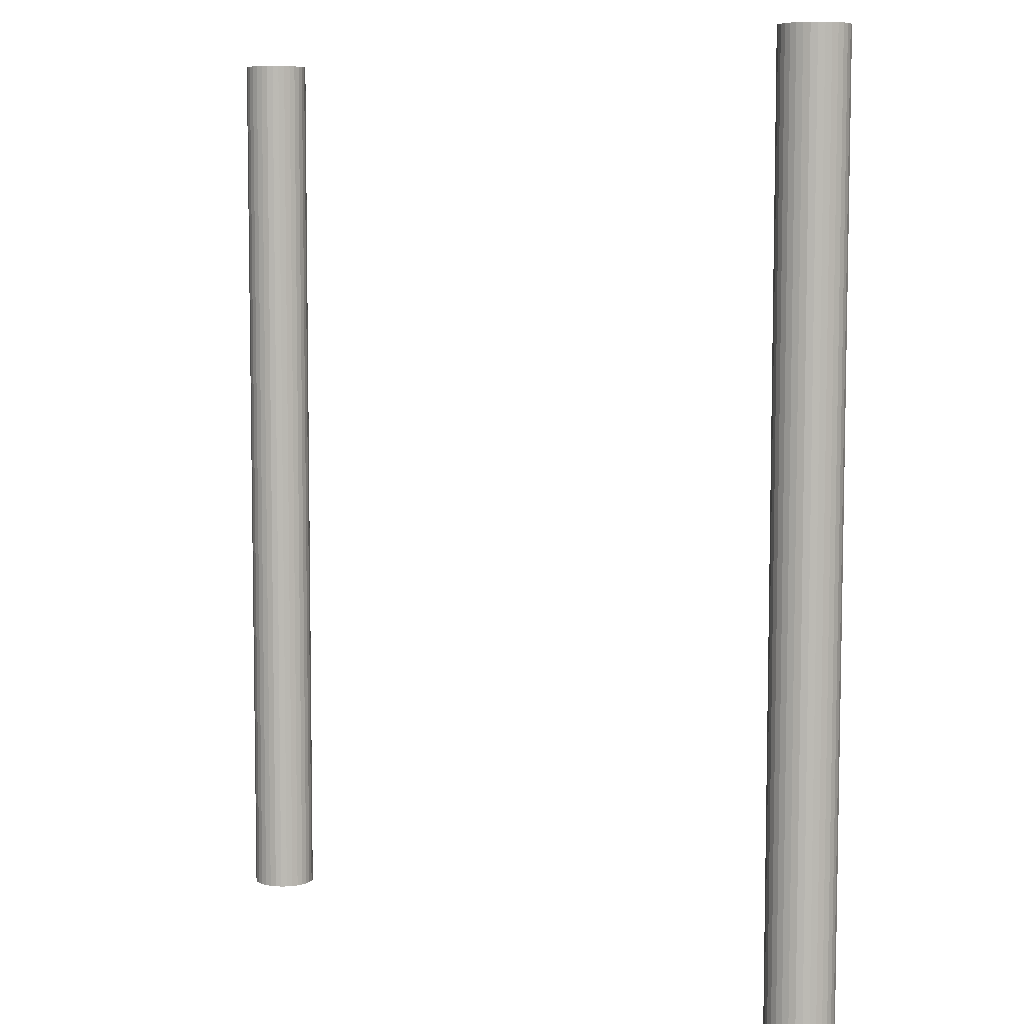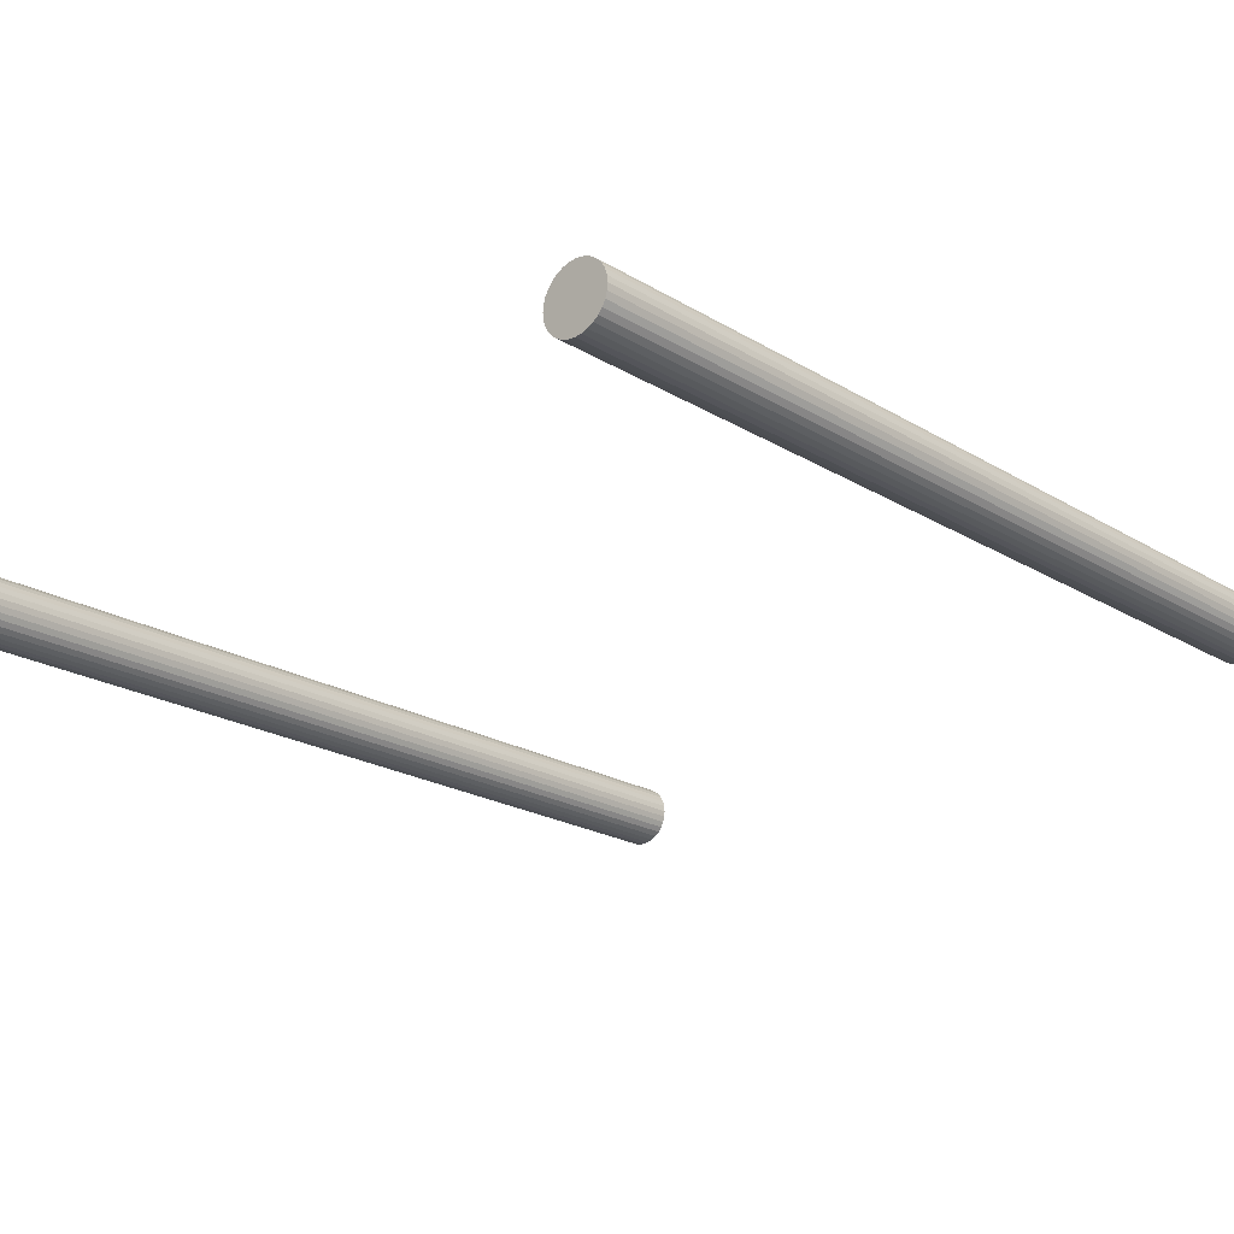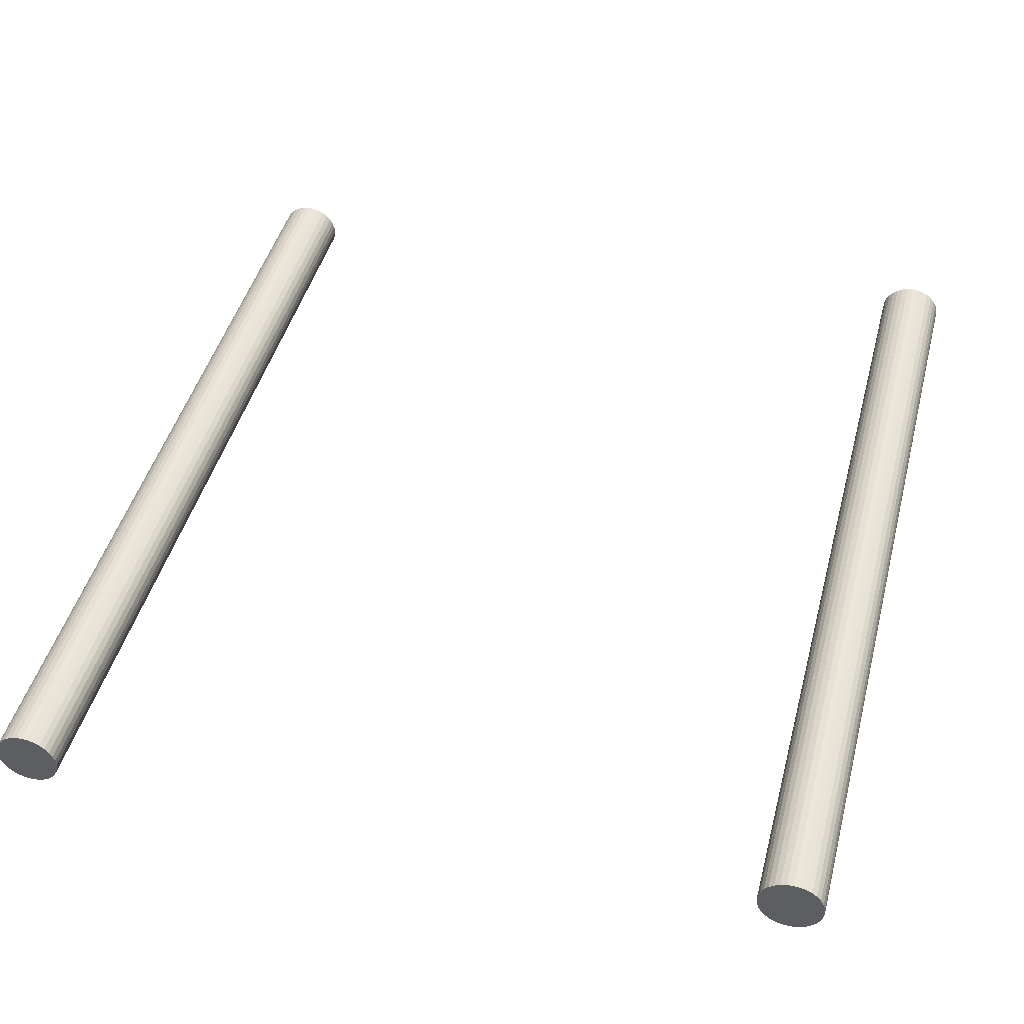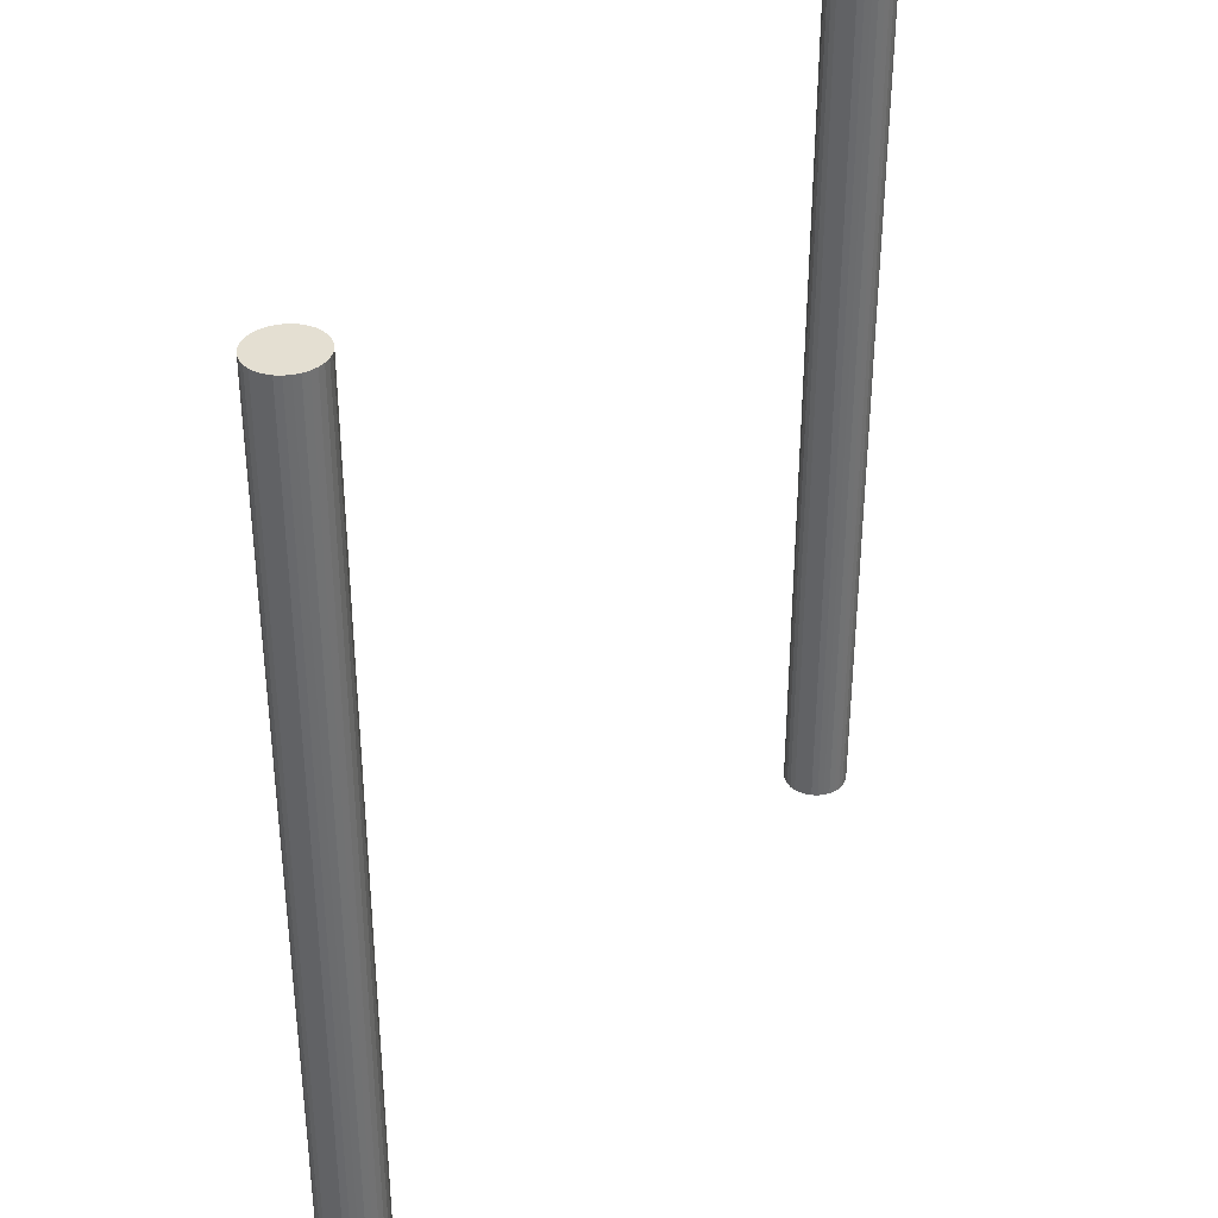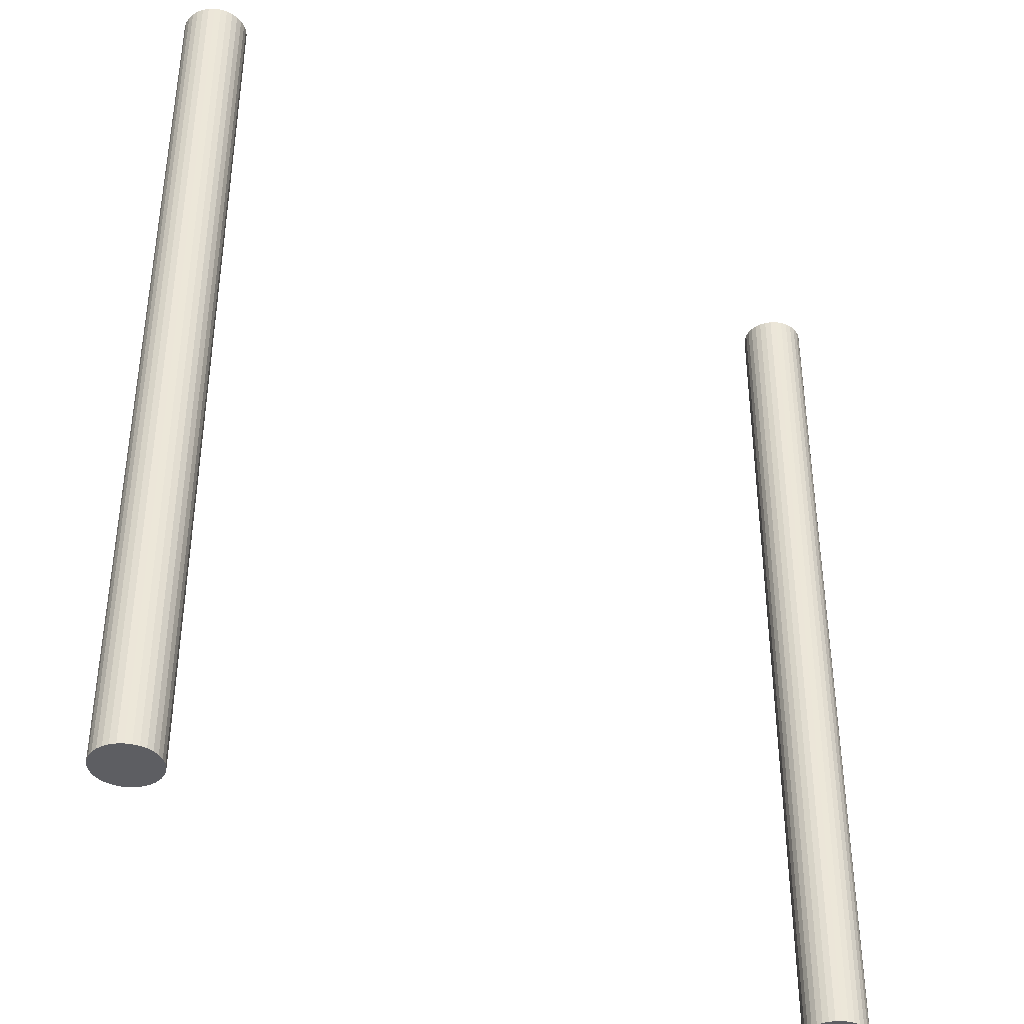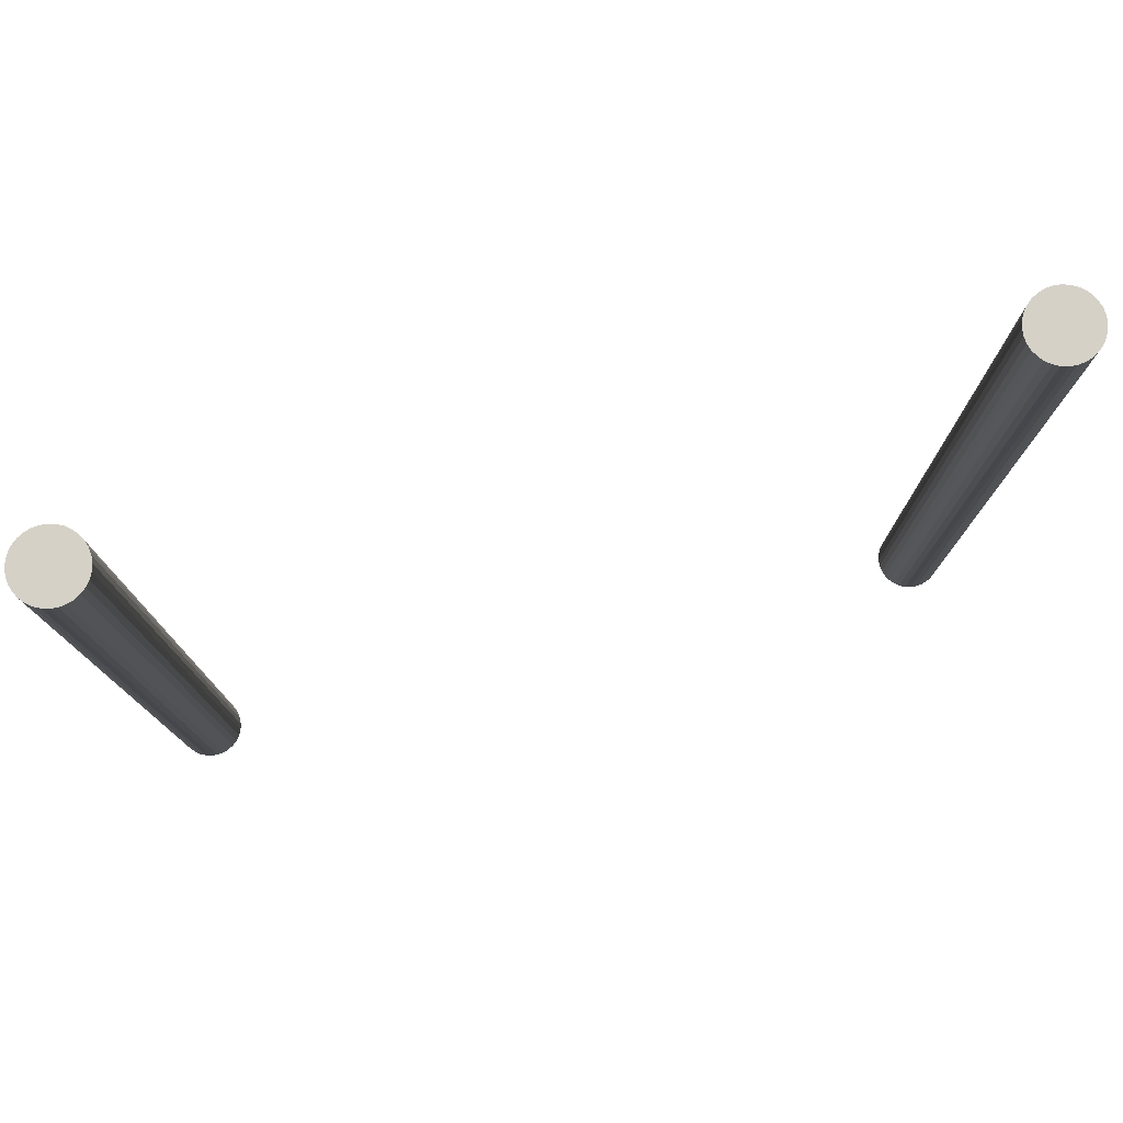
<metadata>
{"format":"obj","ext":"obj","renderer":"f3d","projection":"perspective","resolution":1024,"background":"white","views":[{"elev":6.8,"azim":-133.5,"up":"+Z"},{"elev":-21.4,"azim":-136.7,"up":"+Y"},{"elev":44.6,"azim":-165.5,"up":"+Y"},{"elev":36.8,"azim":-58.5,"up":"+Z"},{"elev":-39.4,"azim":-38.6,"up":"+Z"},{"elev":79.1,"azim":164.7,"up":"+Z"}]}
</metadata>
<code>
o Cylinder.001
v 0.5504 1.54 -8.388
v 0.5504 1.54 -8.593
v 0.549 1.54 -8.388
v 0.549 1.54 -8.593
v 0.5477 1.54 -8.388
v 0.5477 1.54 -8.593
v 0.5464 1.541 -8.388
v 0.5464 1.541 -8.593
v 0.5453 1.542 -8.388
v 0.5453 1.542 -8.593
v 0.5444 1.543 -8.388
v 0.5444 1.543 -8.593
v 0.5438 1.544 -8.388
v 0.5438 1.544 -8.593
v 0.5434 1.545 -8.388
v 0.5434 1.546 -8.593
v 0.5432 1.547 -8.388
v 0.5432 1.547 -8.593
v 0.5434 1.548 -8.388
v 0.5434 1.548 -8.593
v 0.5438 1.549 -8.388
v 0.5438 1.55 -8.593
v 0.5445 1.551 -8.388
v 0.5445 1.551 -8.593
v 0.5454 1.552 -8.388
v 0.5454 1.552 -8.593
v 0.5465 1.553 -8.388
v 0.5465 1.553 -8.593
v 0.5478 1.553 -8.388
v 0.5478 1.553 -8.593
v 0.5491 1.554 -8.388
v 0.5491 1.554 -8.593
v 0.5505 1.554 -8.388
v 0.5505 1.554 -8.593
v 0.552 1.554 -8.388
v 0.552 1.554 -8.593
v 0.5533 1.553 -8.388
v 0.5533 1.553 -8.593
v 0.5546 1.553 -8.388
v 0.5546 1.553 -8.593
v 0.5557 1.552 -8.388
v 0.5557 1.552 -8.593
v 0.5565 1.551 -8.388
v 0.5565 1.551 -8.593
v 0.5572 1.549 -8.388
v 0.5572 1.55 -8.593
v 0.5576 1.548 -8.388
v 0.5576 1.548 -8.593
v 0.5577 1.547 -8.388
v 0.5577 1.547 -8.593
v 0.5576 1.545 -8.388
v 0.5576 1.545 -8.593
v 0.5572 1.544 -8.388
v 0.5572 1.544 -8.593
v 0.5565 1.543 -8.388
v 0.5565 1.543 -8.593
v 0.5556 1.542 -8.388
v 0.5556 1.542 -8.593
v 0.5545 1.541 -8.388
v 0.5545 1.541 -8.593
v 0.5532 1.54 -8.388
v 0.5532 1.54 -8.593
v 0.5519 1.54 -8.388
v 0.5519 1.54 -8.593
f 1 3 4 2
f 3 5 6 4
f 5 7 8 6
f 7 9 10 8
f 9 11 12 10
f 11 13 14 12
f 13 15 16 14
f 15 17 18 16
f 17 19 20 18
f 19 21 22 20
f 21 23 24 22
f 23 25 26 24
f 25 27 28 26
f 27 29 30 28
f 29 31 32 30
f 31 33 34 32
f 33 35 36 34
f 35 37 38 36
f 37 39 40 38
f 39 41 42 40
f 41 43 44 42
f 43 45 46 44
f 45 47 48 46
f 47 49 50 48
f 49 51 52 50
f 51 53 54 52
f 53 55 56 54
f 55 57 58 56
f 57 59 60 58
f 59 61 62 60
f 4 6 8 10 12 14 16 18 20 22 24 26 28 30 32 34 36 38 40 42 44 46 48 50 52 54 56 58 60 62 64 2
f 61 63 64 62
f 63 1 2 64
f 1 63 61 59 57 55 53 51 49 47 45 43 41 39 37 35 33 31 29 27 25 23 21 19 17 15 13 11 9 7 5 3
o Cylinder.002
v 0.3767 1.544 -8.389
v 0.3767 1.545 -8.593
v 0.3753 1.545 -8.389
v 0.3753 1.545 -8.593
v 0.3739 1.545 -8.389
v 0.374 1.545 -8.593
v 0.3727 1.546 -8.389
v 0.3727 1.546 -8.593
v 0.3716 1.547 -8.389
v 0.3716 1.547 -8.593
v 0.3707 1.548 -8.389
v 0.3707 1.548 -8.593
v 0.3701 1.549 -8.389
v 0.3701 1.549 -8.593
v 0.3696 1.55 -8.389
v 0.3697 1.55 -8.593
v 0.3695 1.552 -8.389
v 0.3695 1.552 -8.593
v 0.3697 1.553 -8.389
v 0.3697 1.553 -8.593
v 0.3701 1.554 -8.389
v 0.3701 1.555 -8.593
v 0.3708 1.556 -8.389
v 0.3708 1.556 -8.593
v 0.3717 1.557 -8.389
v 0.3717 1.557 -8.593
v 0.3728 1.557 -8.389
v 0.3728 1.558 -8.593
v 0.374 1.558 -8.389
v 0.374 1.558 -8.593
v 0.3754 1.559 -8.389
v 0.3754 1.559 -8.593
v 0.3768 1.559 -8.389
v 0.3768 1.559 -8.593
v 0.3782 1.559 -8.389
v 0.3782 1.559 -8.593
v 0.3796 1.558 -8.389
v 0.3796 1.558 -8.593
v 0.3808 1.557 -8.389
v 0.3808 1.558 -8.593
v 0.3819 1.557 -8.389
v 0.3819 1.557 -8.593
v 0.3828 1.555 -8.389
v 0.3828 1.556 -8.593
v 0.3835 1.554 -8.389
v 0.3835 1.554 -8.593
v 0.3839 1.553 -8.389
v 0.3839 1.553 -8.593
v 0.384 1.551 -8.389
v 0.384 1.552 -8.593
v 0.3839 1.55 -8.389
v 0.3839 1.55 -8.593
v 0.3834 1.549 -8.389
v 0.3835 1.549 -8.593
v 0.3828 1.548 -8.389
v 0.3828 1.548 -8.593
v 0.3819 1.546 -8.389
v 0.3819 1.547 -8.593
v 0.3808 1.546 -8.389
v 0.3808 1.546 -8.593
v 0.3795 1.545 -8.389
v 0.3795 1.545 -8.593
v 0.3781 1.545 -8.389
v 0.3781 1.545 -8.593
f 65 67 68 66
f 67 69 70 68
f 69 71 72 70
f 71 73 74 72
f 73 75 76 74
f 75 77 78 76
f 77 79 80 78
f 79 81 82 80
f 81 83 84 82
f 83 85 86 84
f 85 87 88 86
f 87 89 90 88
f 89 91 92 90
f 91 93 94 92
f 93 95 96 94
f 95 97 98 96
f 97 99 100 98
f 99 101 102 100
f 101 103 104 102
f 103 105 106 104
f 105 107 108 106
f 107 109 110 108
f 109 111 112 110
f 111 113 114 112
f 113 115 116 114
f 115 117 118 116
f 117 119 120 118
f 119 121 122 120
f 121 123 124 122
f 123 125 126 124
f 68 70 72 74 76 78 80 82 84 86 88 90 92 94 96 98 100 102 104 106 108 110 112 114 116 118 120 122 124 126 128 66
f 125 127 128 126
f 127 65 66 128
f 65 127 125 123 121 119 117 115 113 111 109 107 105 103 101 99 97 95 93 91 89 87 85 83 81 79 77 75 73 71 69 67

</code>
